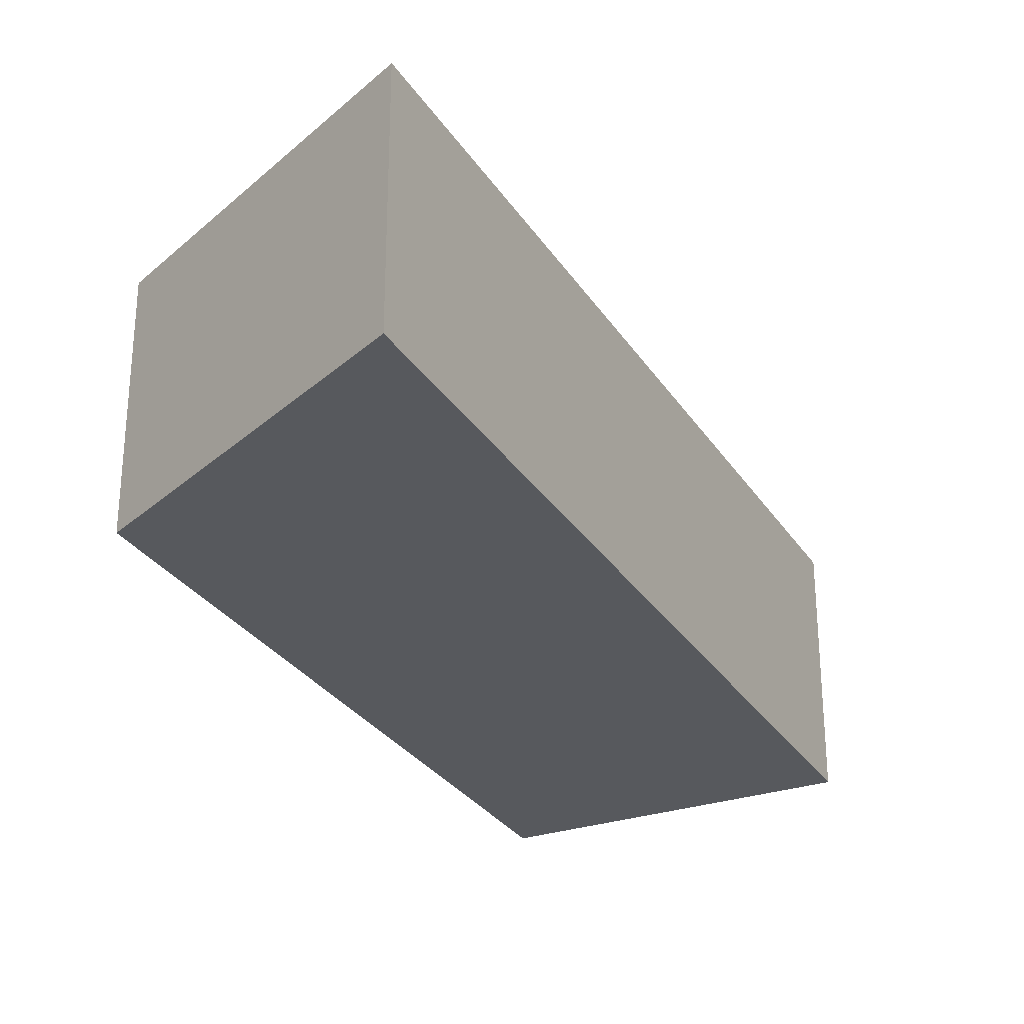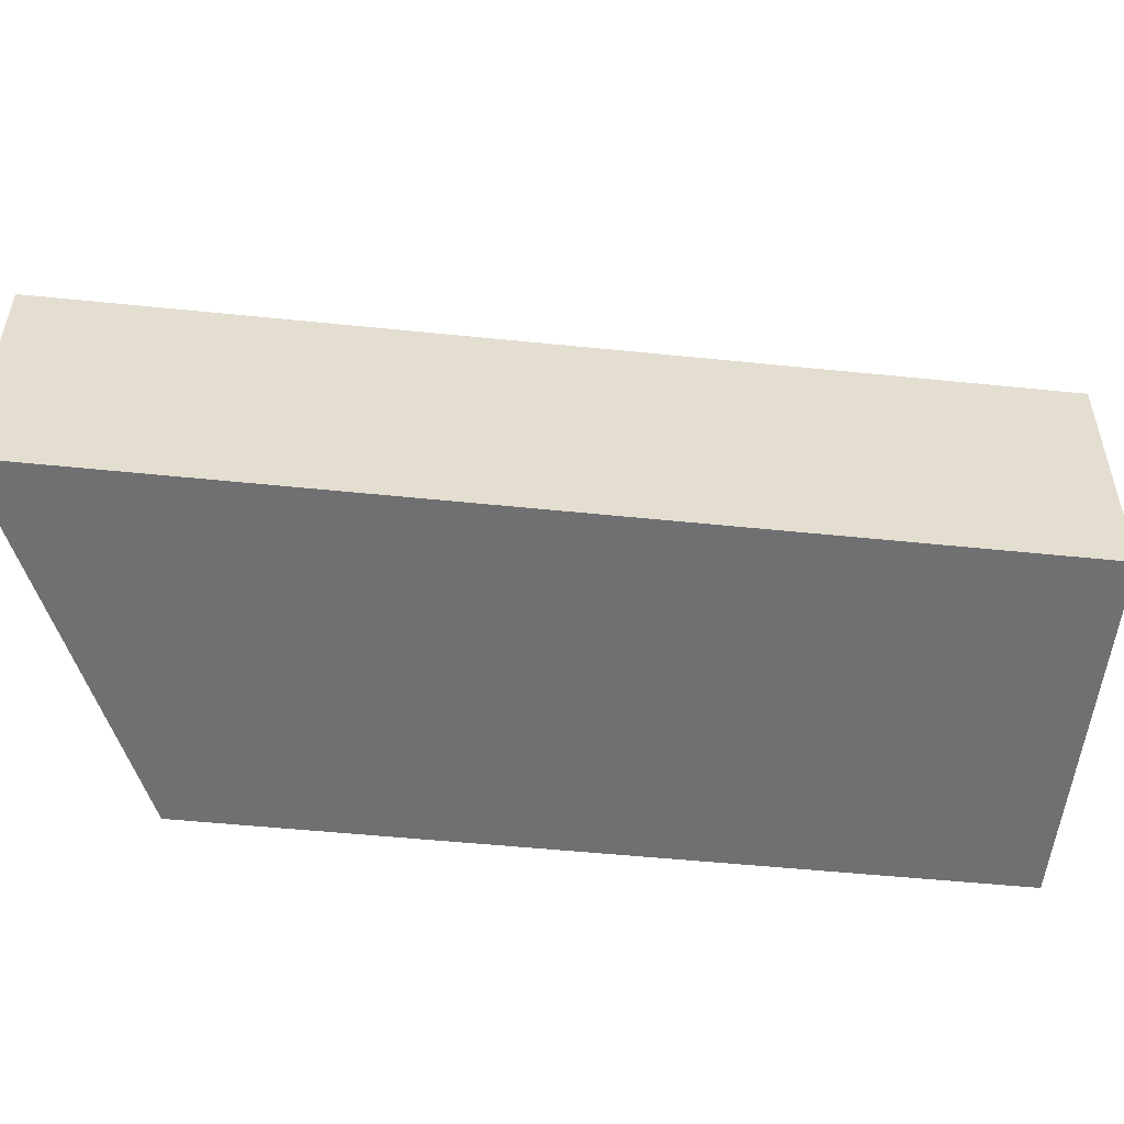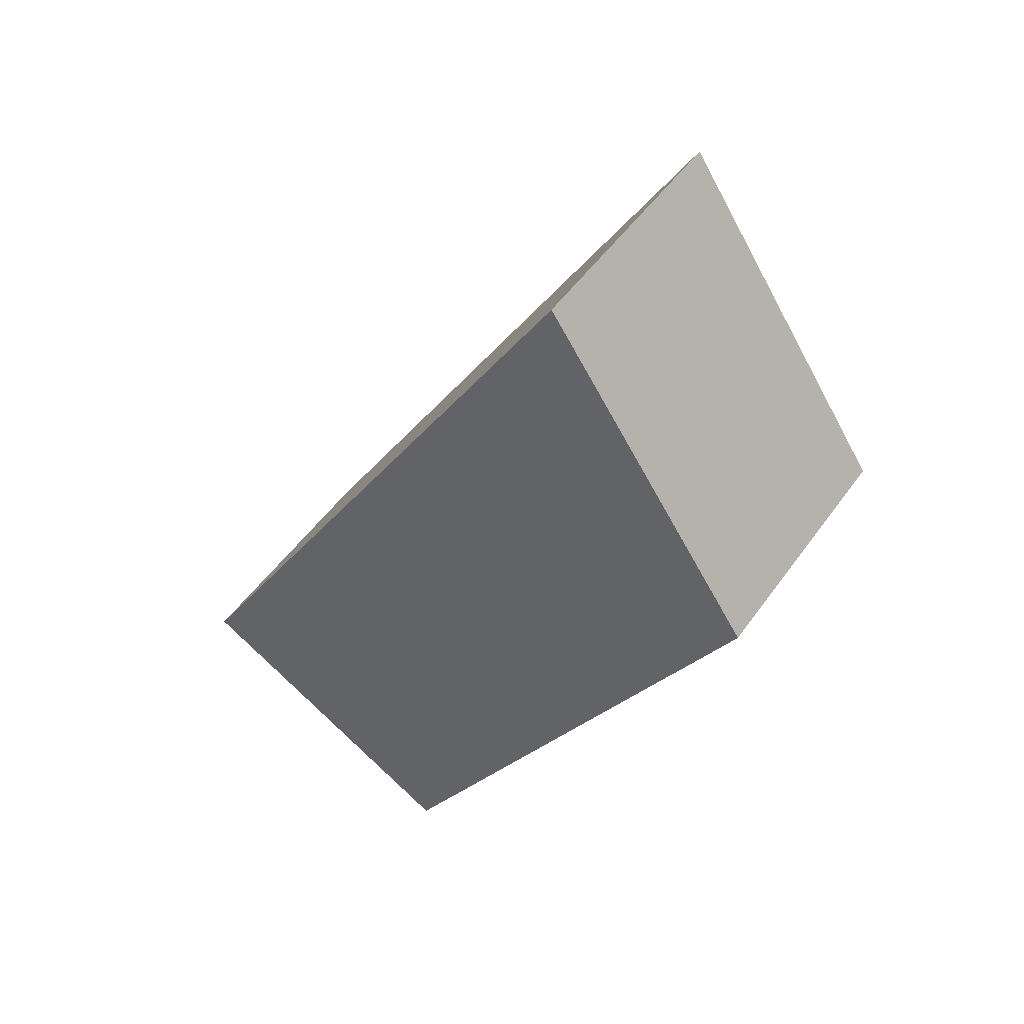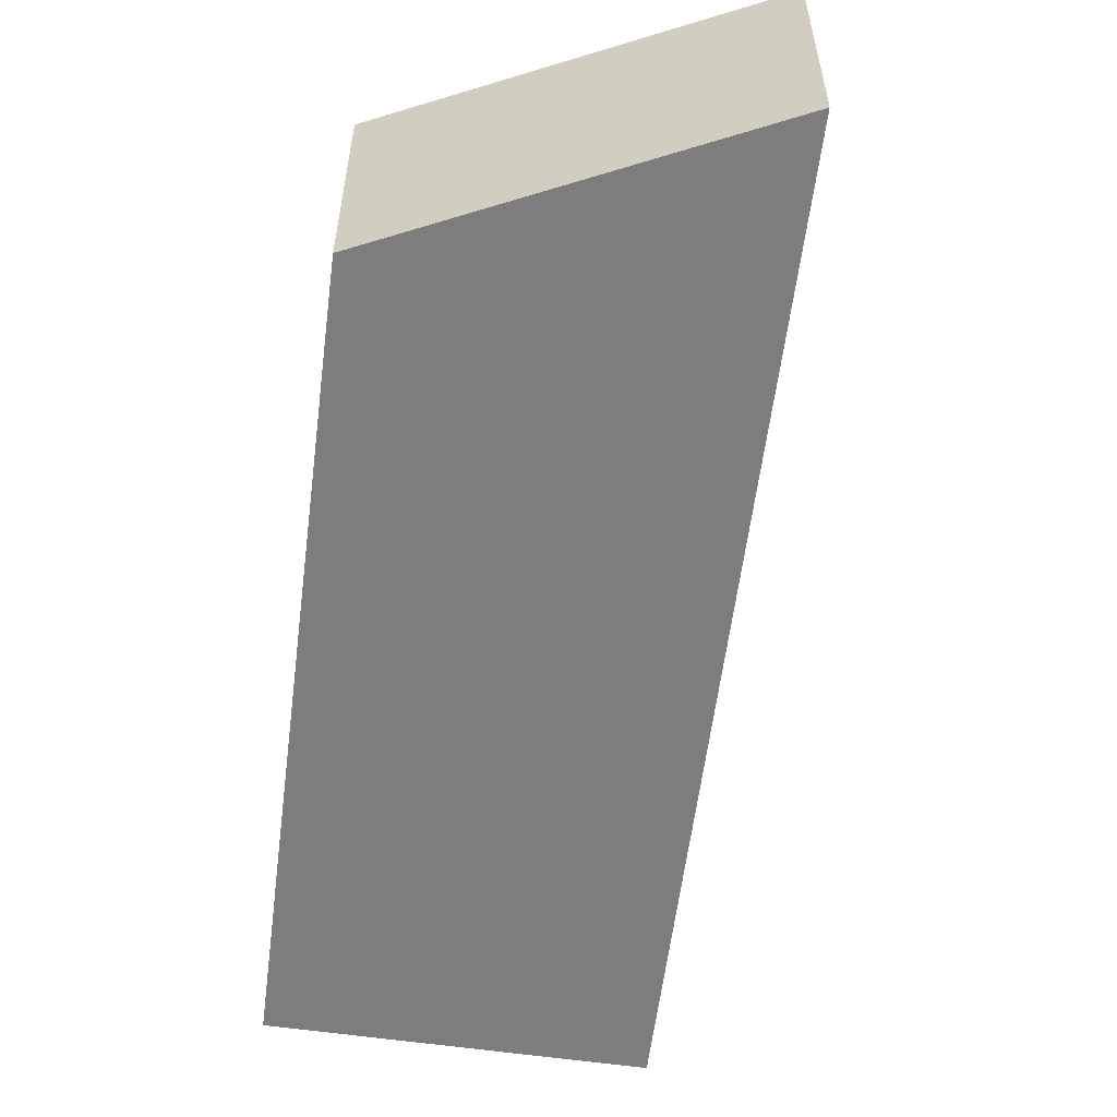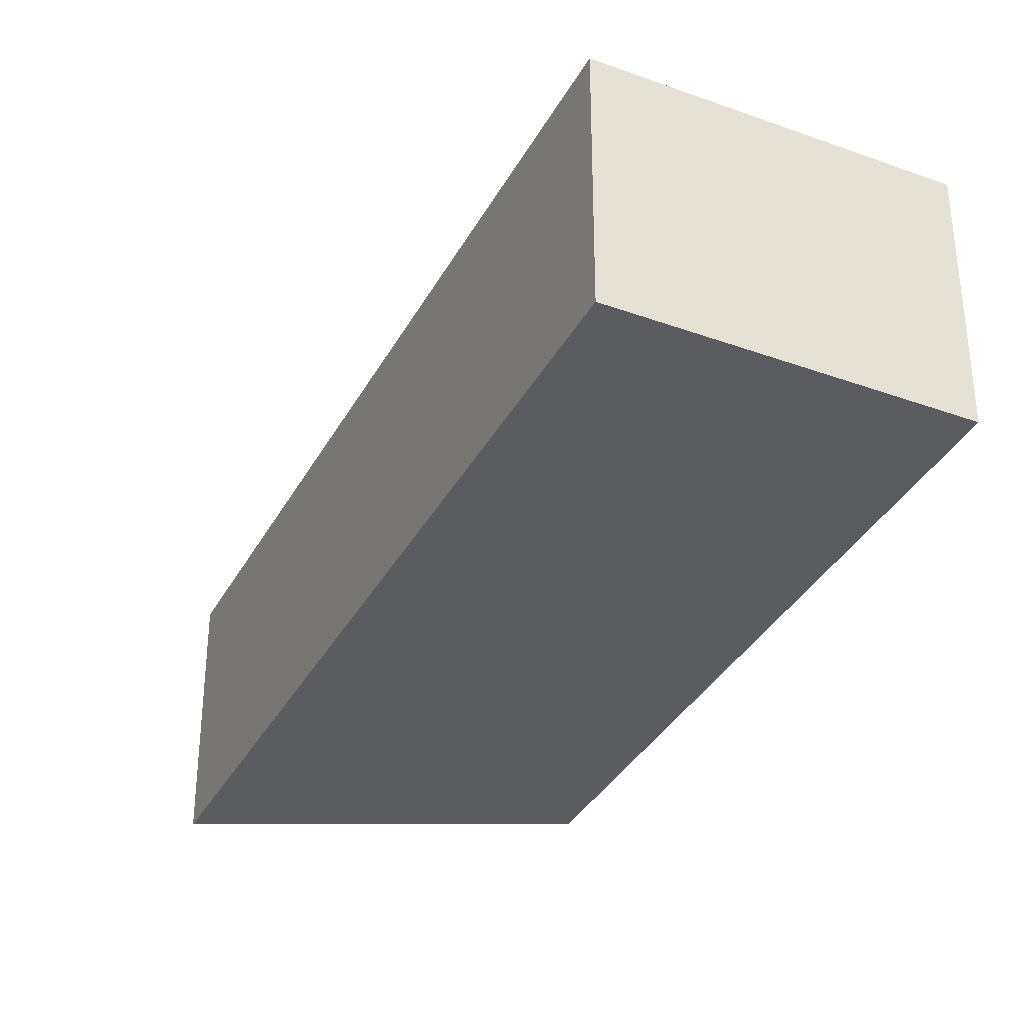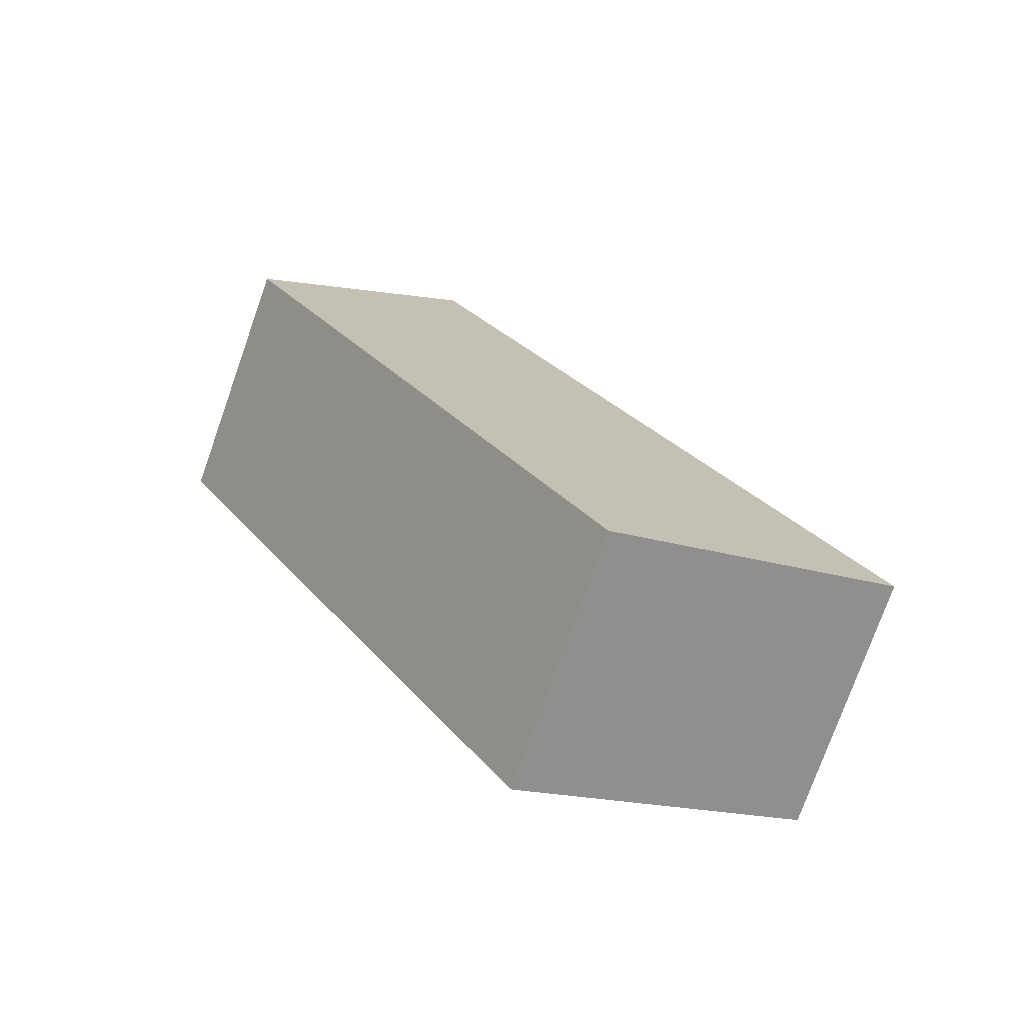
<metadata>
{"format":"obj","ext":"obj","renderer":"f3d","projection":"perspective","resolution":1024,"background":"white","views":[{"elev":-29.6,"azim":-3.8,"up":"+Y"},{"elev":-55.0,"azim":53.2,"up":"+Y"},{"elev":49.8,"azim":-146.2,"up":"+Z"},{"elev":-59.1,"azim":-38.0,"up":"+Y"},{"elev":-34.8,"azim":124.4,"up":"+Y"},{"elev":-75.8,"azim":-19.5,"up":"+Z"}]}
</metadata>
<code>
v  6.739 6.902e-16 -11.27
v  3.774 -3.37e-16 5.504
v  0 0 0
v  8.319 6.351e-16 -10.37
v  11.96 5.082e-16 -8.299
v  8.319 4.423 -10.37
v  3.774 4.423 5.504
v  11.96 4.423 -8.299
v  6.739 4.423 -11.27
v  9.398e-05 4.423 -0.0001399
g defaultobject
f 1 2 3
f 2 1 4
f 2 4 5
f 6 7 8
f 7 6 9
f 7 9 10
f 9 4 1
f 4 9 6
f 10 1 3
f 1 10 9
f 7 3 2
f 3 7 10
f 5 7 2
f 7 5 8
f 6 5 4
f 5 6 8

</code>
